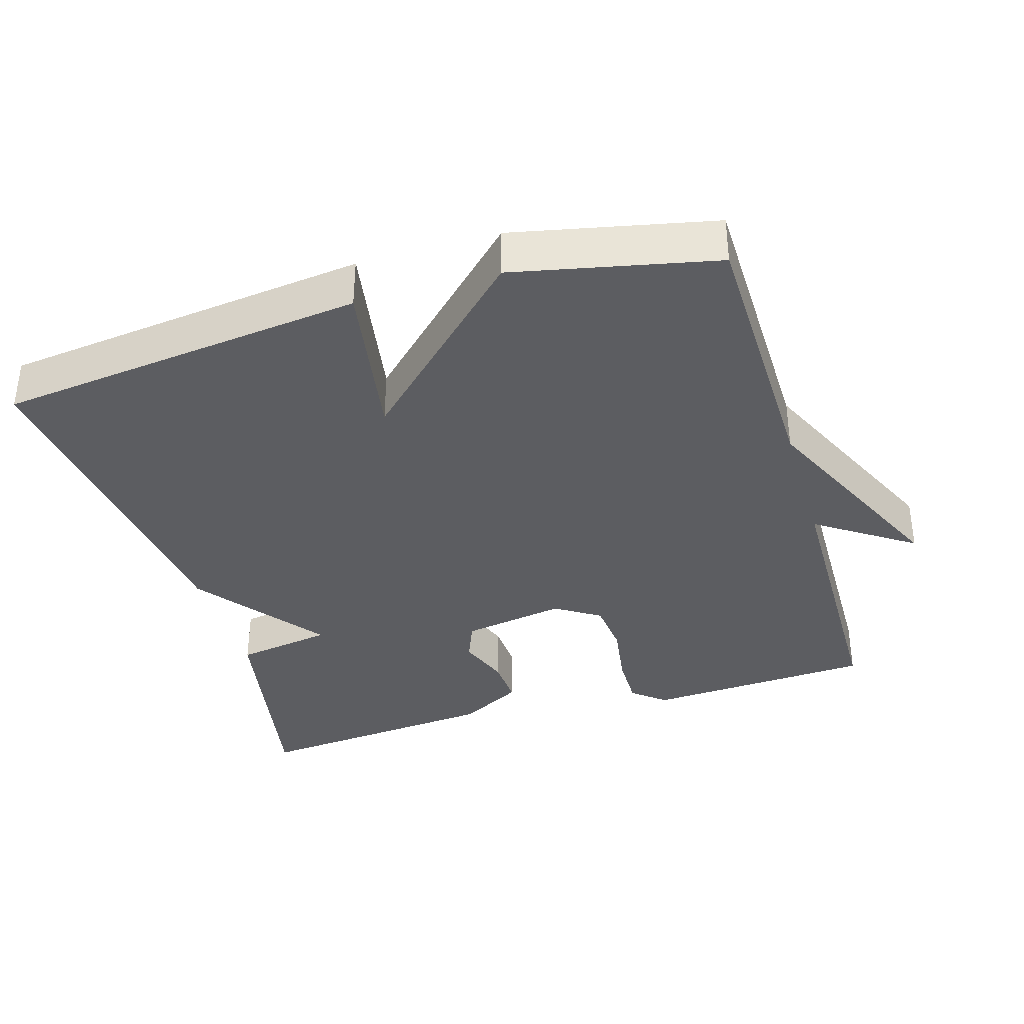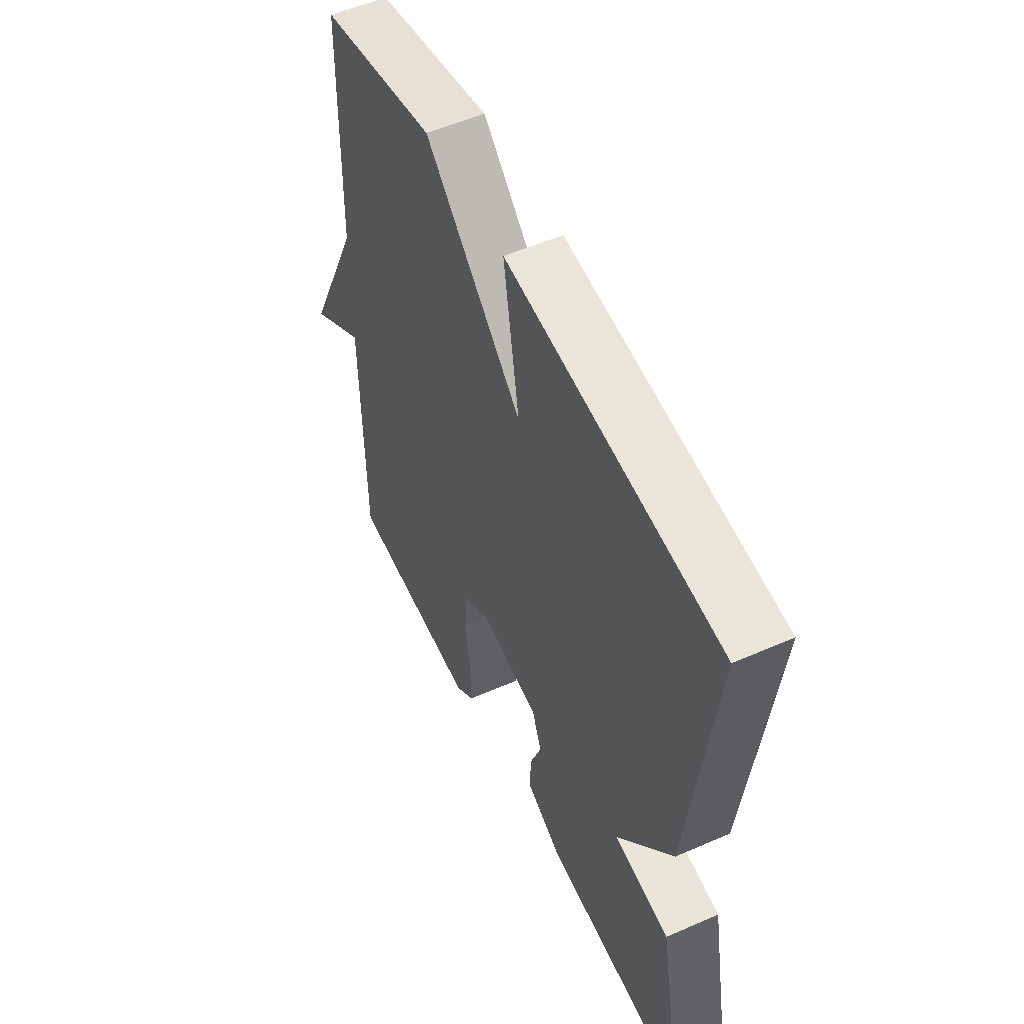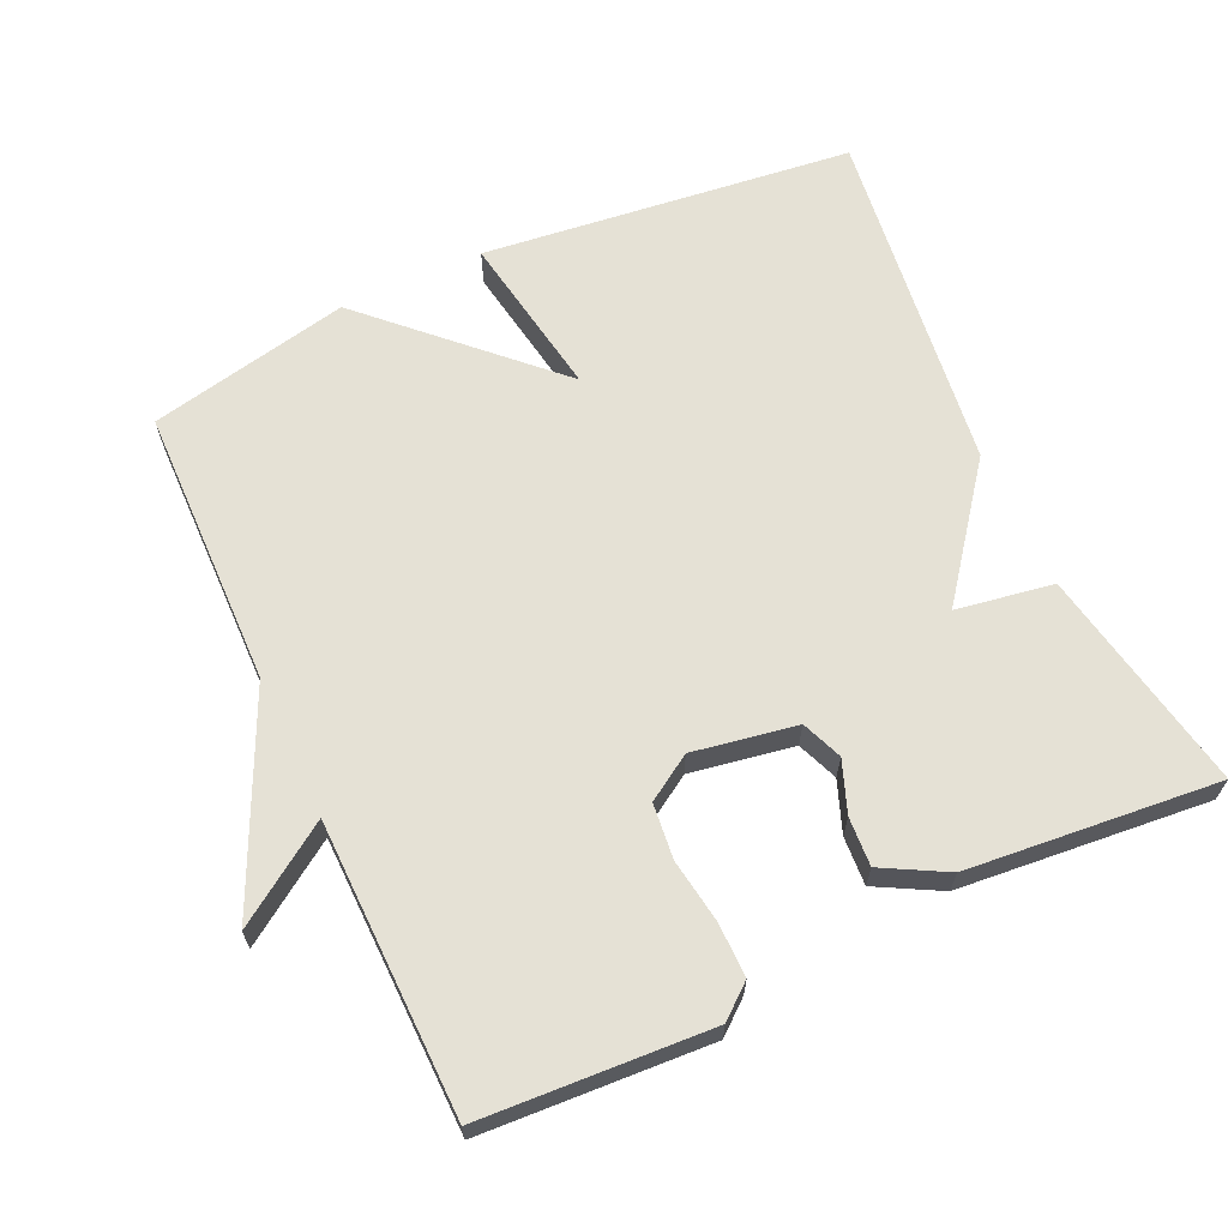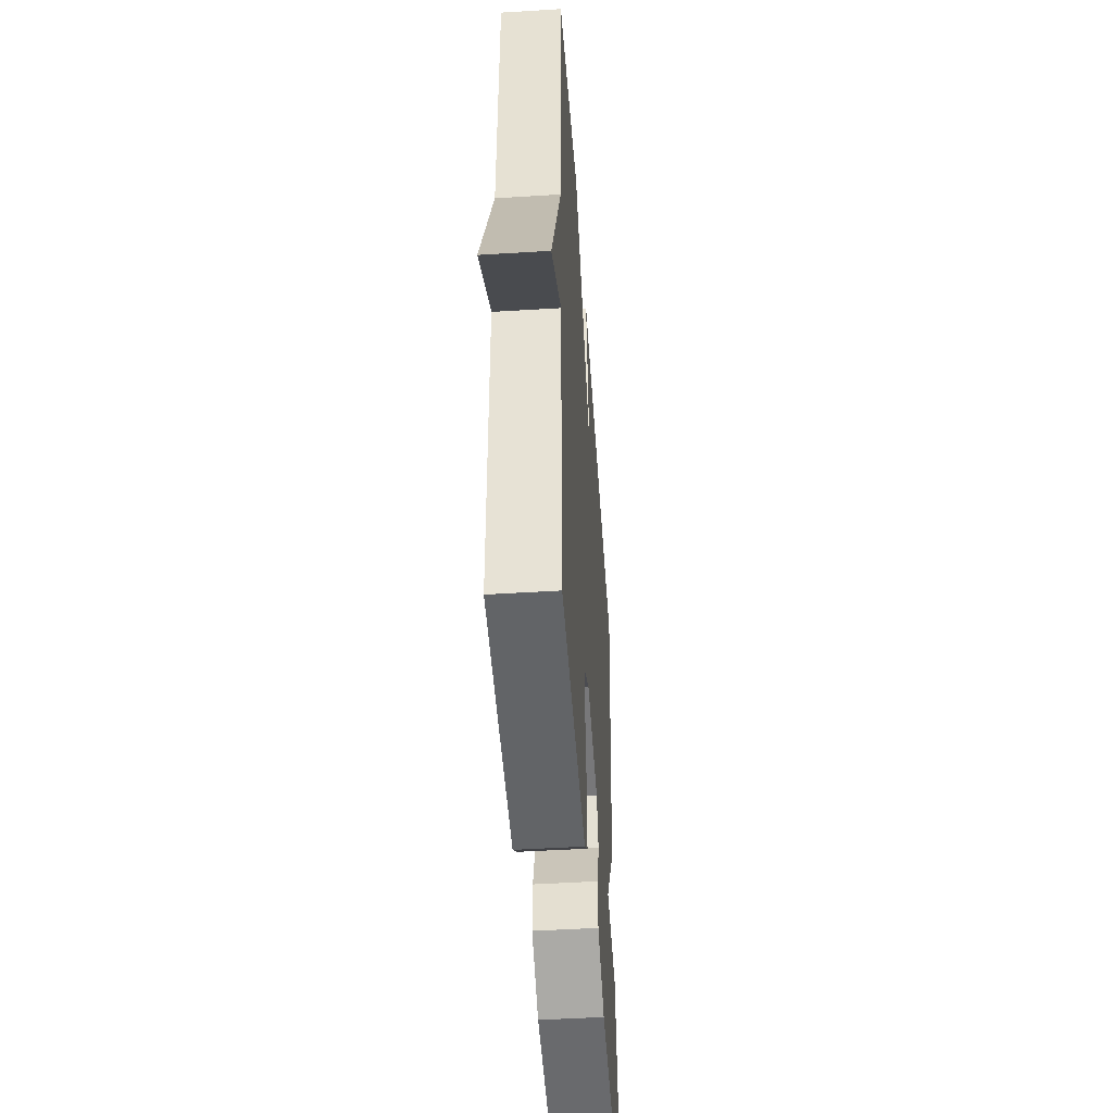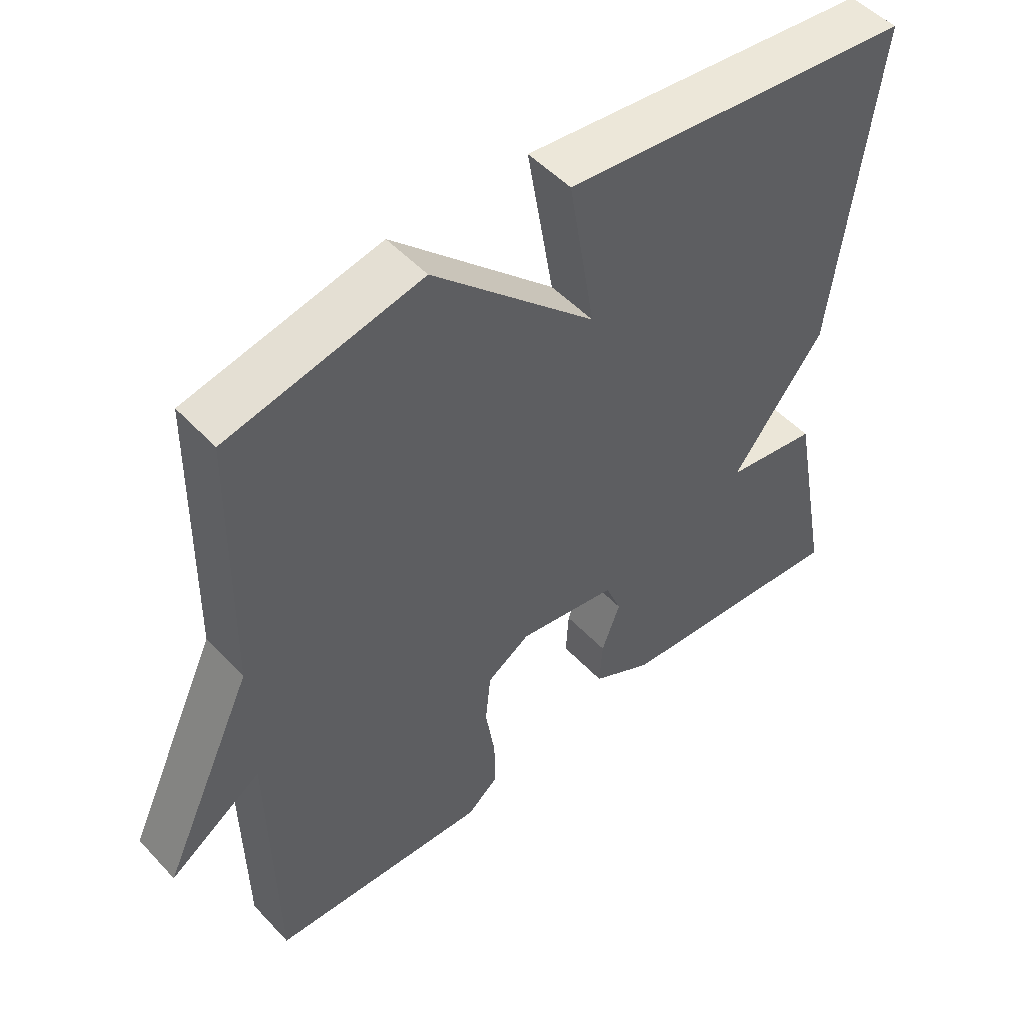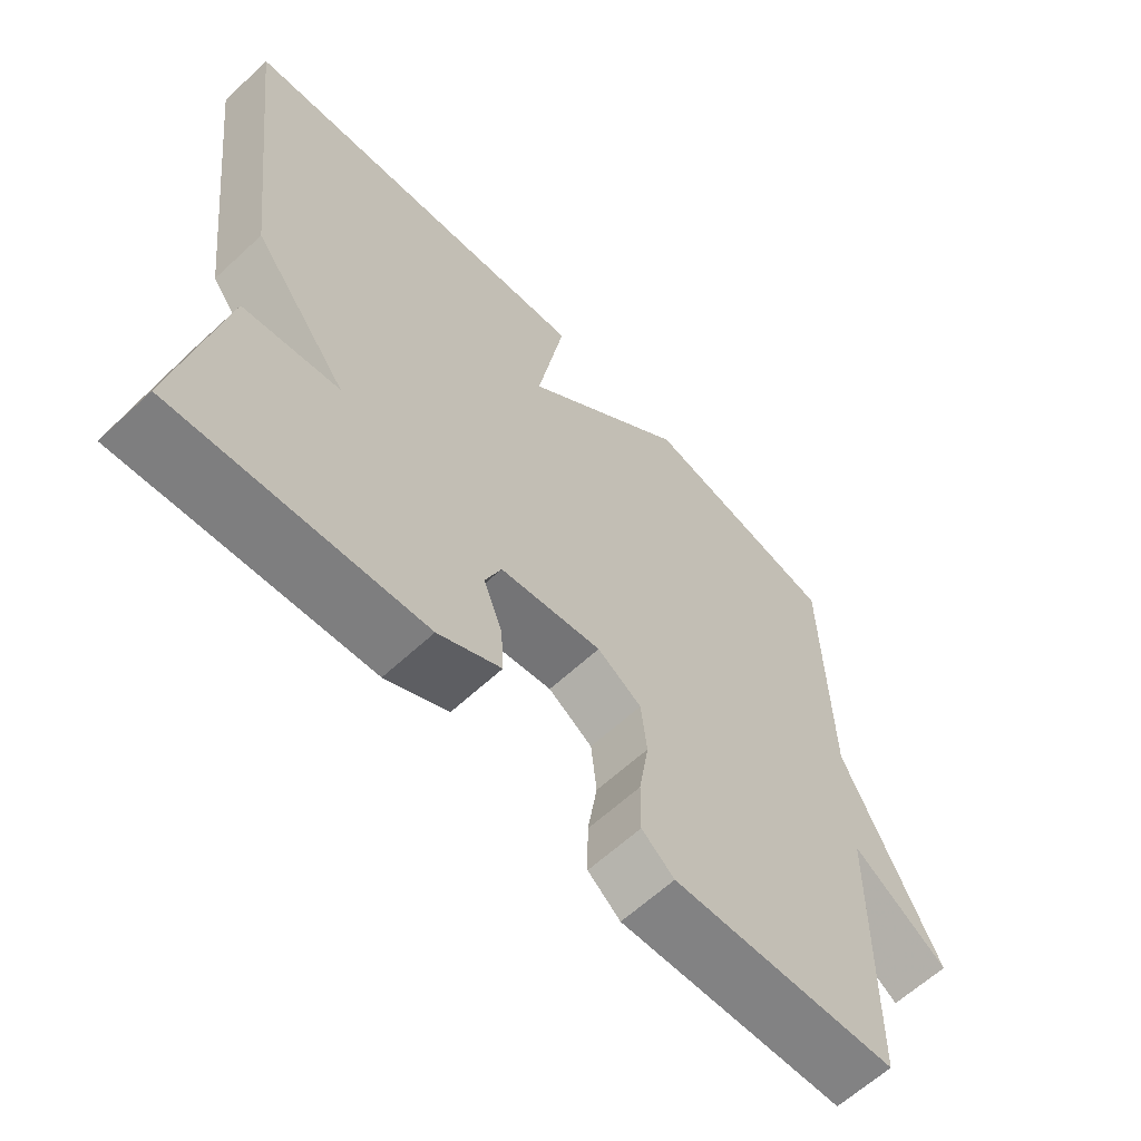
<metadata>
{"format":"obj","ext":"obj","renderer":"f3d","projection":"perspective","resolution":1024,"background":"white","views":[{"elev":-36.5,"azim":16.6,"up":"+Y"},{"elev":53.6,"azim":-115.0,"up":"+Z"},{"elev":65.1,"azim":155.3,"up":"+Y"},{"elev":-47.9,"azim":94.0,"up":"+Z"},{"elev":50.6,"azim":138.8,"up":"+Z"},{"elev":-63.0,"azim":-46.9,"up":"+Z"}]}
</metadata>
<code>
v 0.5 0.07 0.5
v 0.507 0.07 0.109
v 0.643 0.07 -0.183
v 0.507 0.07 -0.091
v 0.5 0.07 -0.5
v 0.179 0.07 -0.518
v 0.133 0.07 -0.48
v 0.134 0.07 -0.404
v 0.148 0.07 -0.315
v 0.14 0.07 -0.238
v 0.077 0.07 -0.198
v -0.068 0.07 -0.223
v -0.091 0.07 -0.28
v -0.064 0.07 -0.352
v -0.06 0.07 -0.42
v -0.149 0.07 -0.468
v -0.5 0.07 -0.5
v -0.44 0.07 -0.186
v -0.304 0.07 -0.164
v -0.44 0.07 0.014
v -0.5 0.07 0.5
v 0.018 0.07 0.56
v -0.021 0.07 0.329
v 0.218 0.07 0.56
v 0.5 0 0.5
v 0.507 0 0.109
v 0.643 0 -0.183
v 0.507 0 -0.091
v 0.5 0 -0.5
v 0.179 0 -0.518
v 0.133 0 -0.48
v 0.134 0 -0.404
v 0.148 0 -0.315
v 0.14 0 -0.238
v 0.077 0 -0.198
v -0.068 0 -0.223
v -0.091 0 -0.28
v -0.064 0 -0.352
v -0.06 0 -0.42
v -0.149 0 -0.468
v -0.5 0 -0.5
v -0.44 0 -0.186
v -0.304 0 -0.164
v -0.44 0 0.014
v -0.5 0 0.5
v 0.018 0 0.56
v -0.021 0 0.329
v 0.218 0 0.56
f 23 24 1 2
f 21 22 23
f 20 21 23
f 19 20 23
f 19 23 2
f 17 18 19
f 16 17 19
f 15 16 19
f 14 15 19
f 13 14 19
f 12 13 19
f 11 12 19 2
f 10 11 2
f 9 10 2
f 8 9 2
f 7 8 2
f 6 7 2
f 5 6 2
f 4 5 2
f 2 3 4
f 26 25 48 47
f 47 46 45
f 47 45 44
f 47 44 43
f 26 47 43
f 43 42 41
f 43 41 40
f 43 40 39
f 43 39 38
f 43 38 37
f 43 37 36
f 26 43 36 35
f 26 35 34
f 26 34 33
f 26 33 32
f 26 32 31
f 26 31 30
f 26 30 29
f 26 29 28
f 28 27 26
f 1 25 26 2
f 2 26 27 3
f 3 27 28 4
f 4 28 29 5
f 5 29 30 6
f 6 30 31 7
f 7 31 32 8
f 8 32 33 9
f 9 33 34 10
f 10 34 35 11
f 11 35 36 12
f 12 36 37 13
f 13 37 38 14
f 14 38 39 15
f 15 39 40 16
f 16 40 41 17
f 17 41 42 18
f 18 42 43 19
f 19 43 44 20
f 20 44 45 21
f 21 45 46 22
f 22 46 47 23
f 23 47 48 24
f 24 48 25 1

</code>
